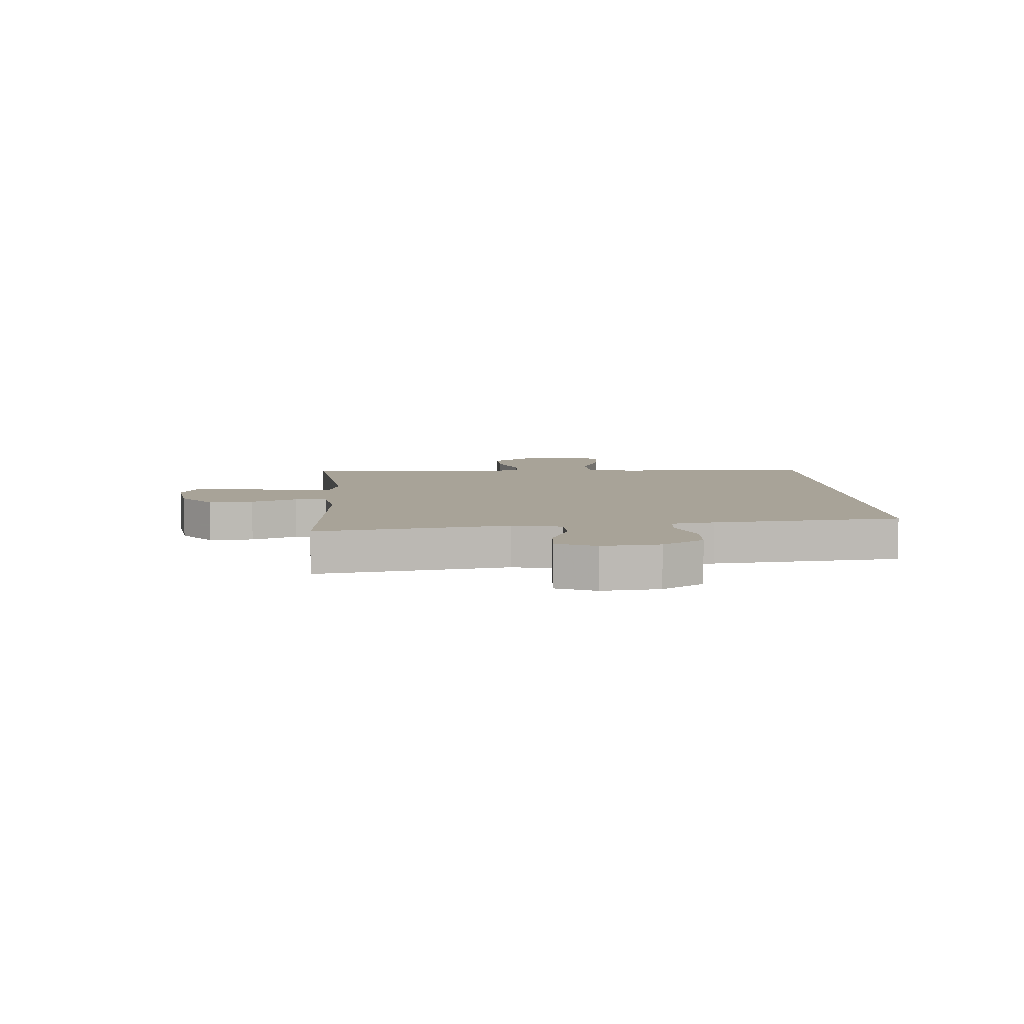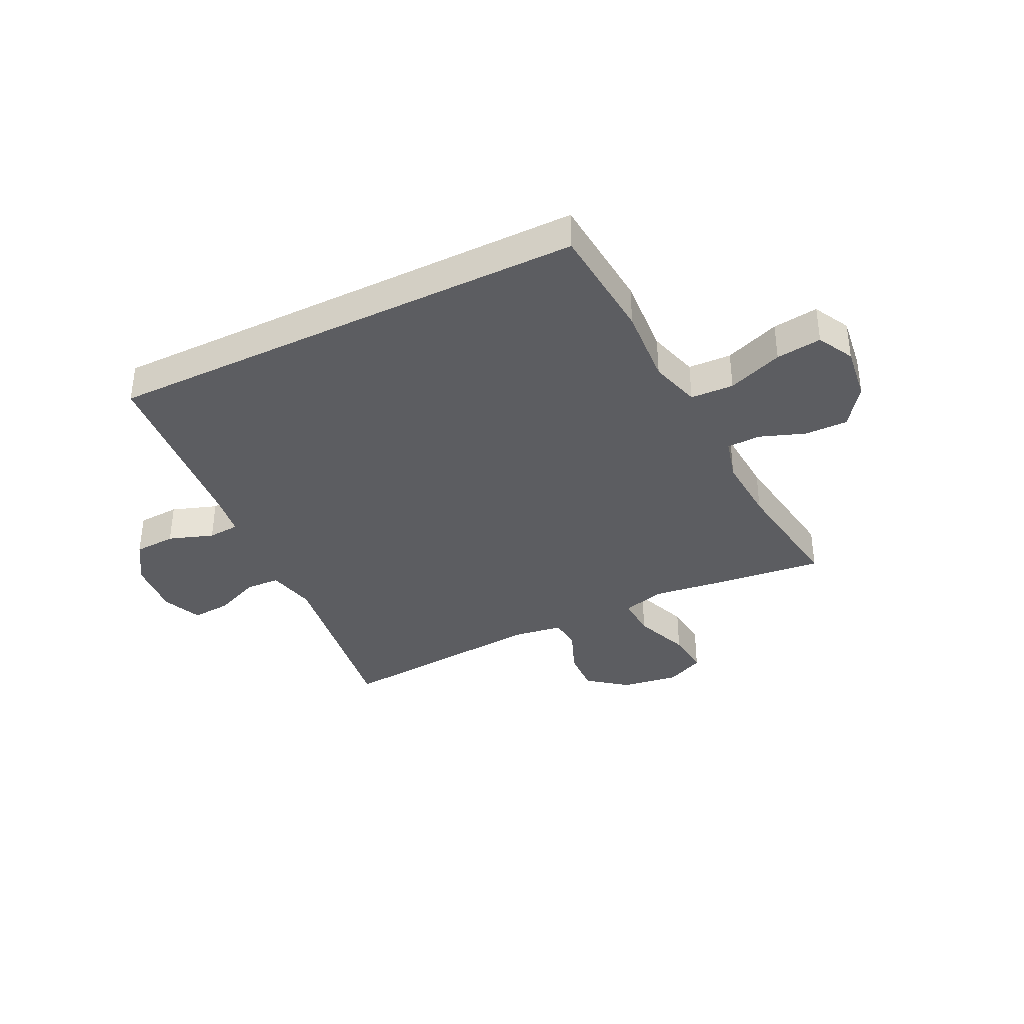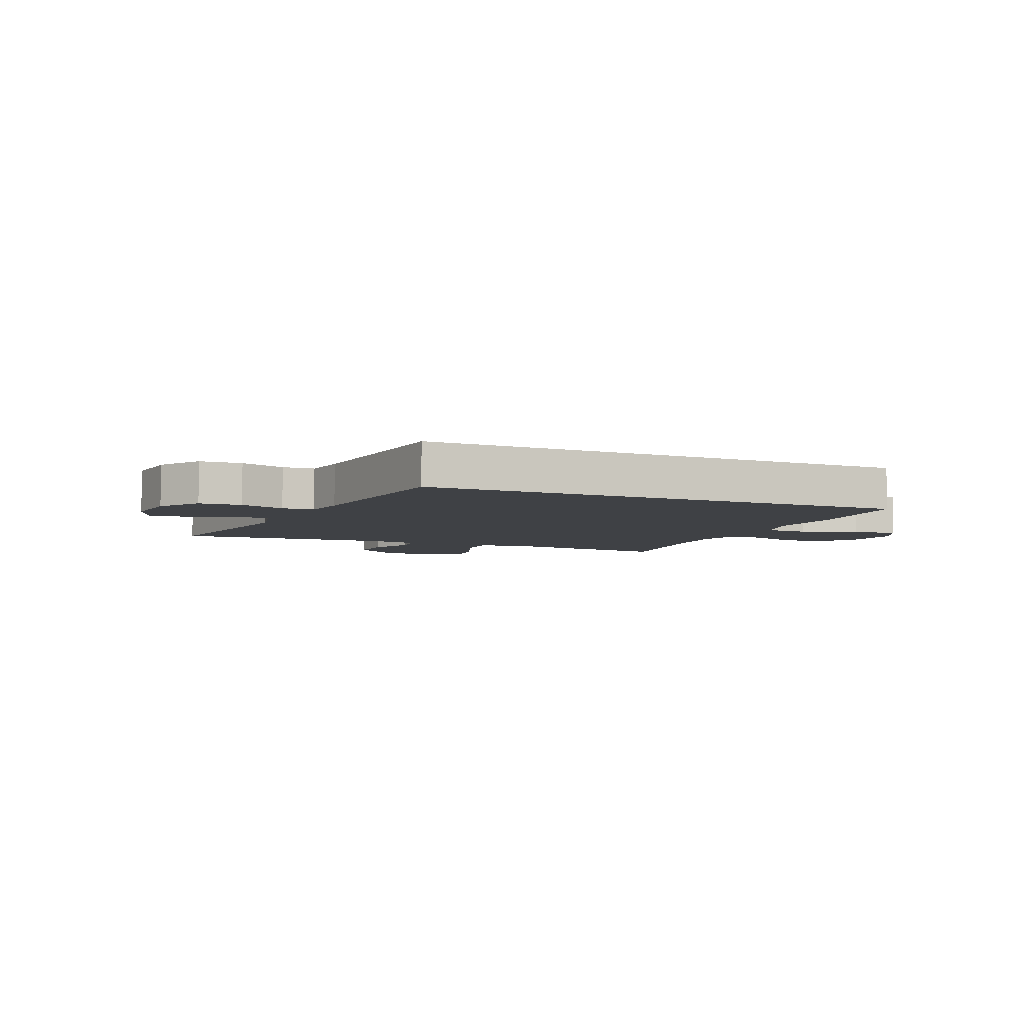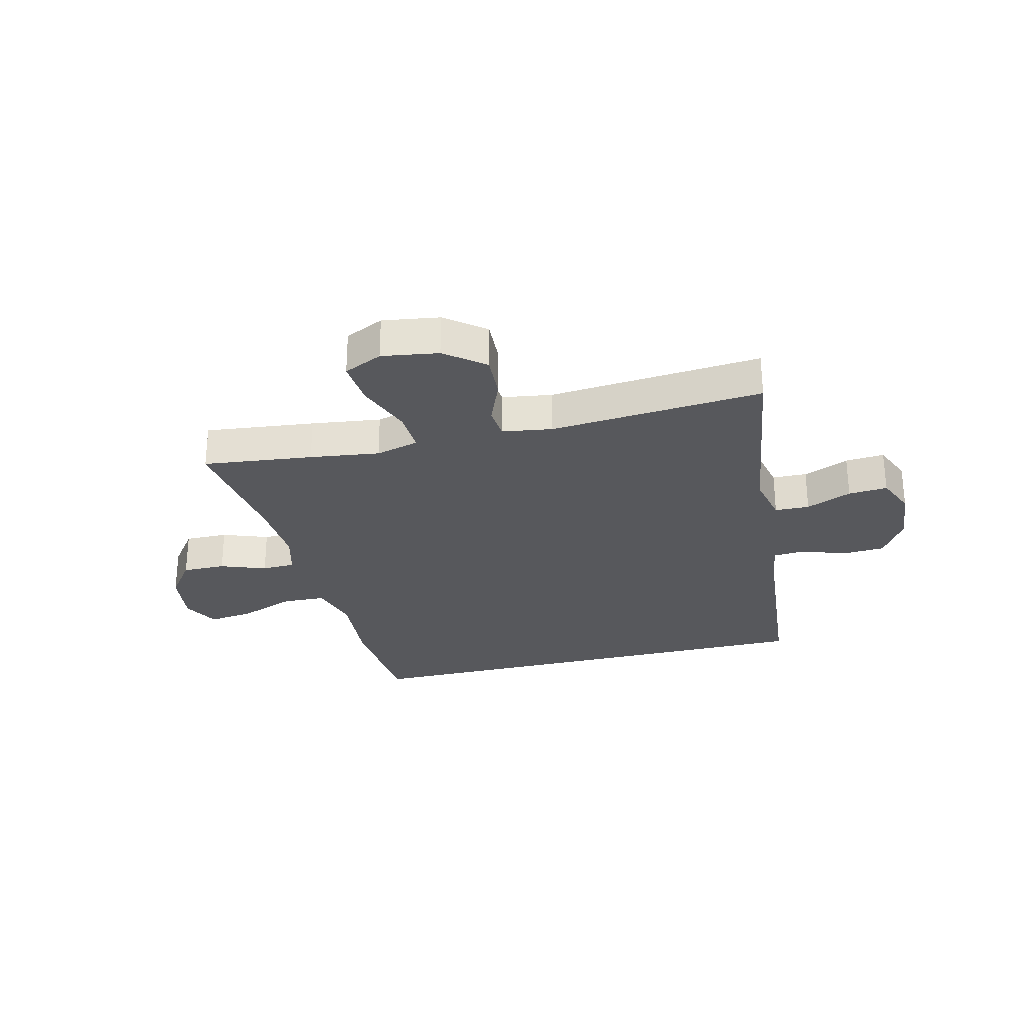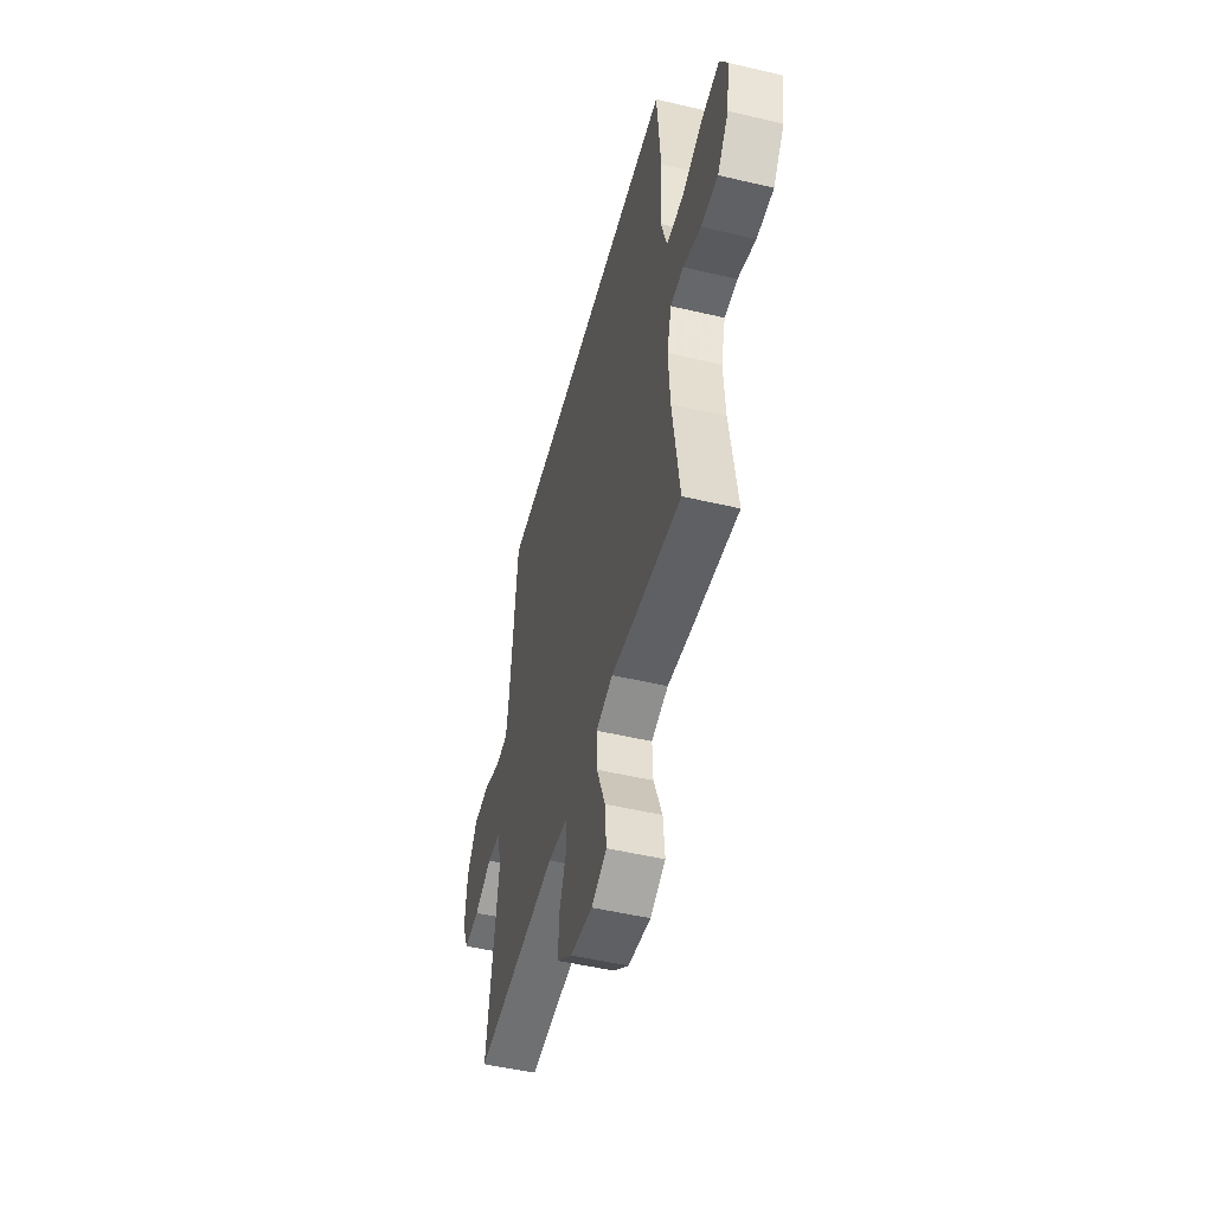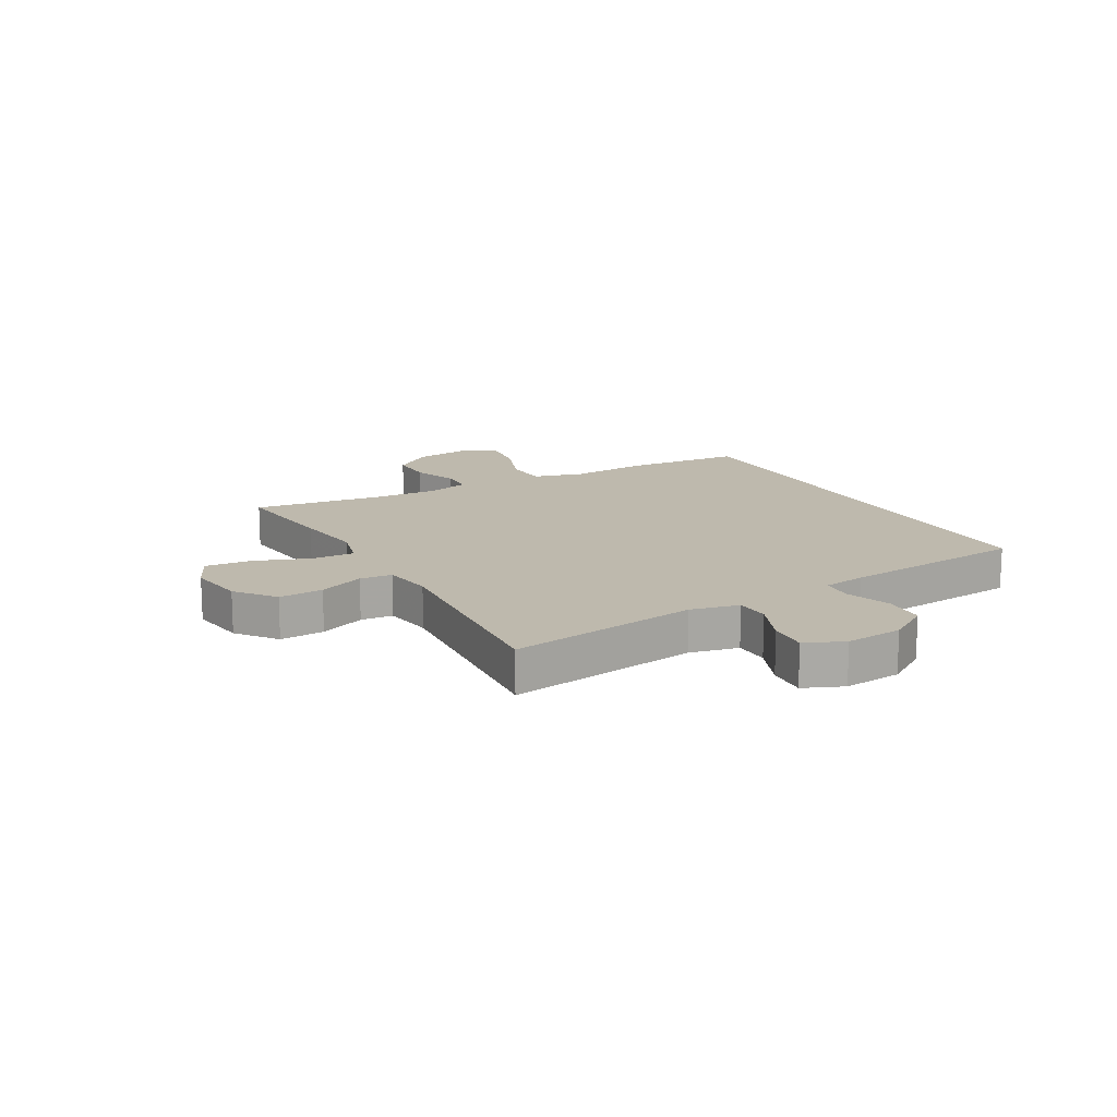
<metadata>
{"format":"obj","ext":"obj","renderer":"f3d","projection":"perspective","resolution":1024,"background":"white","views":[{"elev":6.9,"azim":-94.3,"up":"+Y"},{"elev":-36.9,"azim":26.3,"up":"+Y"},{"elev":-5.6,"azim":-23.8,"up":"+Y"},{"elev":-28.5,"azim":-166.2,"up":"+Y"},{"elev":-50.3,"azim":75.5,"up":"+Z"},{"elev":15.1,"azim":-119.4,"up":"+Y"}]}
</metadata>
<code>
v -0.5 0.07 -0.5
v -0.451 0.07 -0.169
v -0.47 0.07 -0.084
v -0.53 0.07 -0.082
v -0.609 0.07 -0.115
v -0.677 0.07 -0.12
v -0.706 0.07 -0.052
v -0.697 0.07 0.048
v -0.651 0.07 0.12
v -0.578 0.07 0.124
v -0.5 0.07 0.097
v -0.445 0.07 0.101
v -0.434 0.07 0.176
v -0.404 0.07 0.5
v 0.443 0.07 0.5
v 0.459 0.07 0.295
v 0.449 0.07 0.158
v 0.474 0.07 0.07
v 0.549 0.07 0.067
v 0.645 0.07 0.103
v 0.724 0.07 0.113
v 0.757 0.07 0.05
v 0.744 0.07 -0.046
v 0.694 0.07 -0.114
v 0.619 0.07 -0.113
v 0.54 0.07 -0.084
v 0.482 0.07 -0.086
v 0.462 0.07 -0.161
v 0.469 0.07 -0.279
v 0.5 0.07 -0.5
v 0.309 0.07 -0.478
v 0.188 0.07 -0.462
v 0.113 0.07 -0.482
v 0.116 0.07 -0.555
v 0.153 0.07 -0.652
v 0.16 0.07 -0.732
v 0.093 0.07 -0.763
v -0.006 0.07 -0.748
v -0.074 0.07 -0.695
v -0.07 0.07 -0.618
v -0.038 0.07 -0.539
v -0.043 0.07 -0.483
v -0.13 0.07 -0.47
v -0.5 0 -0.5
v -0.451 0 -0.169
v -0.47 0 -0.084
v -0.53 0 -0.082
v -0.609 0 -0.115
v -0.677 0 -0.12
v -0.706 0 -0.052
v -0.697 0 0.048
v -0.651 0 0.12
v -0.578 0 0.124
v -0.5 0 0.097
v -0.445 0 0.101
v -0.434 0 0.176
v -0.404 0 0.5
v 0.443 0 0.5
v 0.459 0 0.295
v 0.449 0 0.158
v 0.474 0 0.07
v 0.549 0 0.067
v 0.645 0 0.103
v 0.724 0 0.113
v 0.757 0 0.05
v 0.744 0 -0.046
v 0.694 0 -0.114
v 0.619 0 -0.113
v 0.54 0 -0.084
v 0.482 0 -0.086
v 0.462 0 -0.161
v 0.469 0 -0.279
v 0.5 0 -0.5
v 0.309 0 -0.478
v 0.188 0 -0.462
v 0.113 0 -0.482
v 0.116 0 -0.555
v 0.153 0 -0.652
v 0.16 0 -0.732
v 0.093 0 -0.763
v -0.006 0 -0.748
v -0.074 0 -0.695
v -0.07 0 -0.618
v -0.038 0 -0.539
v -0.043 0 -0.483
v -0.13 0 -0.47
f 39 40 41
f 38 39 41
f 37 38 41
f 36 37 41
f 35 36 41
f 34 35 41
f 33 34 41 42
f 32 33 42 43
f 29 30 31 32
f 28 29 32 43
f 24 25 26
f 23 24 26
f 22 23 26
f 21 22 26
f 20 21 26
f 19 20 26
f 18 19 26 27
f 43 1 2
f 28 43 2
f 27 28 2
f 18 27 2
f 17 18 2
f 16 17 2
f 15 16 2
f 14 15 2
f 13 14 2
f 9 10 11
f 8 9 11
f 7 8 11
f 6 7 11
f 5 6 11
f 4 5 11
f 3 4 11 12
f 2 3 12 13
f 84 83 82
f 84 82 81
f 84 81 80
f 84 80 79
f 84 79 78
f 84 78 77
f 85 84 77 76
f 86 85 76 75
f 75 74 73 72
f 86 75 72 71
f 69 68 67
f 69 67 66
f 69 66 65
f 69 65 64
f 69 64 63
f 69 63 62
f 70 69 62 61
f 45 44 86
f 45 86 71
f 45 71 70
f 45 70 61
f 45 61 60
f 45 60 59
f 45 59 58
f 45 58 57
f 45 57 56
f 54 53 52
f 54 52 51
f 54 51 50
f 54 50 49
f 54 49 48
f 54 48 47
f 55 54 47 46
f 56 55 46 45
f 1 44 45 2
f 2 45 46 3
f 3 46 47 4
f 4 47 48 5
f 5 48 49 6
f 6 49 50 7
f 7 50 51 8
f 8 51 52 9
f 9 52 53 10
f 10 53 54 11
f 11 54 55 12
f 12 55 56 13
f 13 56 57 14
f 14 57 58 15
f 15 58 59 16
f 16 59 60 17
f 17 60 61 18
f 18 61 62 19
f 19 62 63 20
f 20 63 64 21
f 21 64 65 22
f 22 65 66 23
f 23 66 67 24
f 24 67 68 25
f 25 68 69 26
f 26 69 70 27
f 27 70 71 28
f 28 71 72 29
f 29 72 73 30
f 30 73 74 31
f 31 74 75 32
f 32 75 76 33
f 33 76 77 34
f 34 77 78 35
f 35 78 79 36
f 36 79 80 37
f 37 80 81 38
f 38 81 82 39
f 39 82 83 40
f 40 83 84 41
f 41 84 85 42
f 42 85 86 43
f 43 86 44 1

</code>
